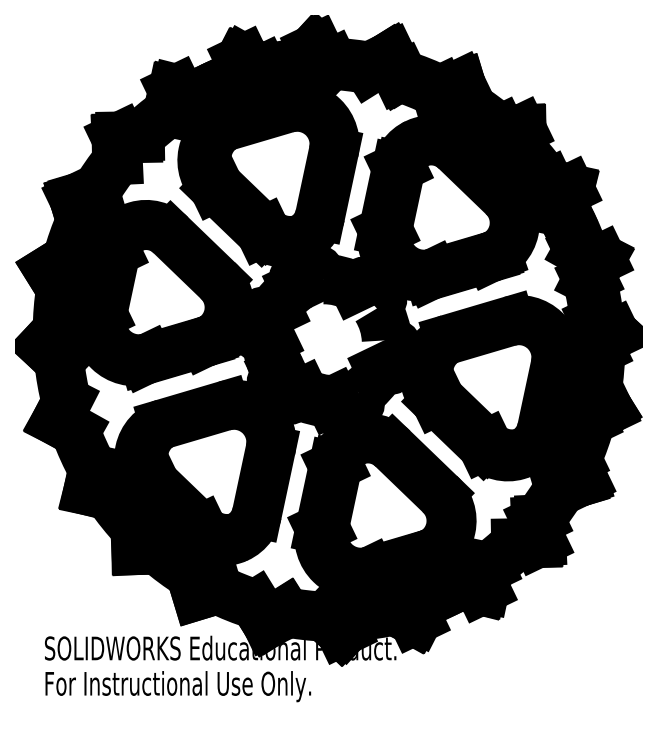
<metadata>
{"format":"dxf","ext":"dxf","renderer":"ezdxf+matplotlib","layout":"modelspace","background":"white","min_lineweight":24,"dpi":150}
</metadata>
<code>
0
SECTION
2
ENTITIES
0
LWPOLYLINE
8
0
90
        3
70
   128
43
0
10
0.2258
20
0.4313
10
0.2454
20
0.453
10
0.2555
20
0.4608
0
LWPOLYLINE
8
0
90
        3
70
   128
43
0
10
0.2555
20
0.4608
10
0.2454
20
0.453
10
0.2258
20
0.4313
0
LINE
8
0
10
-0.9761
20
2.027
30
0
11
-1.008
21
2.012
31
0
0
LINE
8
0
10
0.9446
20
-2.042
30
0
11
0.9761
21
-2.027
31
0
0
LINE
8
0
10
2.01
20
-1.157
30
0
11
1.957
21
-0.9882
31
0
0
LINE
8
0
10
1.847
20
-1.205
30
0
11
2.01
21
-1.157
31
0
0
LINE
8
0
10
1.669
20
-1.651
30
0
11
1.661
21
-1.475
31
0
0
LINE
8
0
10
1.498
20
-1.654
30
0
11
1.669
21
-1.651
31
0
0
LINE
8
0
10
1.212
20
-2.033
30
0
11
1.248
21
-1.863
31
0
0
LINE
8
0
10
1.045
20
-1.991
30
0
11
1.212
21
-2.033
31
0
0
LINE
8
0
10
0.6706
20
-2.278
30
0
11
0.7487
21
-2.125
31
0
0
LINE
8
0
10
0.5184
20
-2.193
30
0
11
0.6706
21
-2.278
31
0
0
LINE
8
0
10
0.08122
20
-2.369
30
0
11
0.1961
21
-2.243
31
0
0
LINE
8
0
10
-0.04554
20
-2.247
30
0
11
0.08122
21
-2.369
31
0
0
LINE
8
0
10
-0.5158
20
-2.299
30
0
11
-0.3721
21
-2.209
31
0
0
LINE
8
0
10
-0.6086
20
-2.149
30
0
11
-0.5158
21
-2.299
31
0
0
LINE
8
0
10
-1.08
20
-2.074
30
0
11
-0.9171
21
-2.025
31
0
0
LINE
8
0
10
-1.132
20
-1.905
30
0
11
-1.08
21
-2.074
31
0
0
LINE
8
0
10
-1.573
20
-1.708
30
0
11
-1.402
21
-1.705
31
0
0
LINE
8
0
10
-1.581
20
-1.533
30
0
11
-1.573
21
-1.708
31
0
0
LINE
8
0
10
-1.96
20
-1.227
30
0
11
-1.793
21
-1.27
31
0
0
LINE
8
0
10
-1.924
20
-1.057
30
0
11
-1.96
21
-1.227
31
0
0
LINE
8
0
10
-2.216
20
-0.6635
30
0
11
-2.064
21
-0.7486
31
0
0
LINE
8
0
10
-2.138
20
-0.5101
30
0
11
-2.216
21
-0.6635
31
0
0
LINE
8
0
10
-2.324
20
-0.05577
30
0
11
-2.197
21
-0.1777
31
0
0
LINE
8
0
10
-2.209
20
0.07043
30
0
11
-2.324
21
-0.05577
31
0
0
LINE
8
0
10
-2.275
20
0.5548
30
0
11
-2.182
21
0.4044
31
0
0
LINE
8
0
10
-2.131
20
0.6451
30
0
11
-2.275
21
0.5548
31
0
0
LINE
8
0
10
-2.073
20
1.126
30
0
11
-2.021
21
0.9578
31
0
0
LINE
8
0
10
-1.91
20
1.175
30
0
11
-2.073
21
1.126
31
0
0
LINE
8
0
10
-1.732
20
1.62
30
0
11
-1.724
21
1.445
31
0
0
LINE
8
0
10
-1.561
20
1.623
30
0
11
-1.732
21
1.62
31
0
0
LINE
8
0
10
-1.275
20
2.003
30
0
11
-1.311
21
1.833
31
0
0
LINE
8
0
10
-1.108
20
1.96
30
0
11
-1.275
21
2.003
31
0
0
LINE
8
0
10
-0.7337
20
2.248
30
0
11
-0.8118
21
2.094
31
0
0
LINE
8
0
10
-0.5815
20
2.163
30
0
11
-0.7337
21
2.248
31
0
0
LINE
8
0
10
-0.1443
20
2.338
30
0
11
-0.2592
21
2.212
31
0
0
LINE
8
0
10
-0.01753
20
2.217
30
0
11
-0.1443
21
2.338
31
0
0
LINE
8
0
10
0.4528
20
2.269
30
0
11
0.309
21
2.178
31
0
0
LINE
8
0
10
0.5455
20
2.118
30
0
11
0.4528
21
2.269
31
0
0
LINE
8
0
10
1.017
20
2.043
30
0
11
0.854
21
1.995
31
0
0
LINE
8
0
10
1.069
20
1.875
30
0
11
1.017
21
2.043
31
0
0
LINE
8
0
10
1.509
20
1.678
30
0
11
1.339
21
1.675
31
0
0
LINE
8
0
10
1.518
20
1.502
30
0
11
1.509
21
1.678
31
0
0
LINE
8
0
10
1.897
20
1.197
30
0
11
1.73
21
1.239
31
0
0
LINE
8
0
10
1.861
20
1.027
30
0
11
1.897
21
1.197
31
0
0
LINE
8
0
10
2.153
20
0.6332
30
0
11
2.001
21
0.7183
31
0
0
LINE
8
0
10
2.075
20
0.4797
30
0
11
2.153
21
0.6332
31
0
0
LINE
8
0
10
2.261
20
0.0254
30
0
11
2.134
21
0.1473
31
0
0
LINE
8
0
10
2.146
20
-0.1008
30
0
11
2.261
21
0.0254
31
0
0
LINE
8
0
10
2.212
20
-0.5851
30
0
11
2.119
21
-0.4347
31
0
0
LINE
8
0
10
2.068
20
-0.6755
30
0
11
2.212
21
-0.5851
31
0
0
LINE
8
0
10
-0.08552
20
-1.538
30
0
11
0.02272
21
-1.031
31
0
0
LINE
8
0
10
0.7725
20
-1.754
30
0
11
0.2867
21
-1.897
31
0
0
LINE
8
0
10
0.5016
20
-0.8893
30
0
11
0.8792
21
-1.253
31
0
0
LINE
8
0
10
-1.347
20
-0.6866
30
0
11
-0.8607
21
-0.5431
31
0
0
LINE
8
0
10
-1.076
20
-1.551
30
0
11
-1.453
21
-1.187
31
0
0
LINE
8
0
10
-0.4885
20
-0.9019
30
0
11
-0.5968
21
-1.409
31
0
0
LINE
8
0
10
-1.293
20
0.8364
30
0
11
-0.915
21
0.4724
31
0
0
LINE
8
0
10
-1.88
20
0.1875
30
0
11
-1.771
21
0.695
31
0
0
LINE
8
0
10
-1.022
20
-0.02784
30
0
11
-1.507
21
-0.1713
31
0
0
LINE
8
0
10
0.02245
20
1.508
30
0
11
-0.0858
21
1
31
0
0
LINE
8
0
10
-0.8355
20
1.723
30
0
11
-0.3497
21
1.867
31
0
0
LINE
8
0
10
-0.5647
20
0.8589
30
0
11
-0.9422
21
1.223
31
0
0
LINE
8
0
10
1.283
20
0.6562
30
0
11
0.7976
21
0.5127
31
0
0
LINE
8
0
10
1.013
20
1.521
30
0
11
1.39
21
1.157
31
0
0
LINE
8
0
10
0.4255
20
0.8715
30
0
11
0.5337
21
1.379
31
0
0
LINE
8
0
10
1.229
20
-0.8668
30
0
11
0.8519
21
-0.5028
31
0
0
LINE
8
0
10
1.817
20
-0.2178
30
0
11
1.708
21
-0.7253
31
0
0
LINE
8
0
10
0.9586
20
-0.002531
30
0
11
1.444
21
0.141
31
0
0
LINE
8
0
10
2.033
20
0.7335
30
0
11
2.001
21
0.7183
31
0
0
LINE
8
0
10
1.892
20
1.042
30
0
11
1.861
21
1.027
31
0
0
LINE
8
0
10
2.185
20
0.6484
30
0
11
2.153
21
0.6332
31
0
0
LINE
8
0
10
2.033
20
0.7335
30
0
11
2.185
21
0.6484
31
0
0
LINE
8
0
10
1.929
20
1.212
30
0
11
1.897
21
1.197
31
0
0
LINE
8
0
10
1.892
20
1.042
30
0
11
1.929
21
1.212
31
0
0
LINE
8
0
10
1.761
20
1.254
30
0
11
1.73
21
1.239
31
0
0
LINE
8
0
10
1.929
20
1.212
30
0
11
1.761
21
1.254
31
0
0
LINE
8
0
10
1.549
20
1.518
30
0
11
1.518
21
1.502
31
0
0
LINE
8
0
10
2.107
20
0.4949
30
0
11
2.075
21
0.4797
31
0
0
LINE
8
0
10
2.107
20
0.4949
30
0
11
2.185
21
0.6484
31
0
0
LINE
8
0
10
2.165
20
0.1625
30
0
11
2.134
21
0.1473
31
0
0
LINE
8
0
10
1.541
20
1.693
30
0
11
1.509
21
1.678
31
0
0
LINE
8
0
10
1.541
20
1.693
30
0
11
1.549
21
1.518
31
0
0
LINE
8
0
10
2.292
20
0.04058
30
0
11
2.261
21
0.0254
31
0
0
LINE
8
0
10
2.292
20
0.04058
30
0
11
2.165
21
0.1625
31
0
0
LINE
8
0
10
1.37
20
1.69
30
0
11
1.339
21
1.675
31
0
0
LINE
8
0
10
1.541
20
1.693
30
0
11
1.37
21
1.69
31
0
0
LINE
8
0
10
2.177
20
-0.08561
30
0
11
2.146
21
-0.1008
31
0
0
LINE
8
0
10
2.292
20
0.04058
30
0
11
2.177
21
-0.08561
31
0
0
LINE
8
0
10
1.101
20
1.89
30
0
11
1.069
21
1.875
31
0
0
LINE
8
0
10
2.15
20
-0.4195
30
0
11
2.119
21
-0.4347
31
0
0
LINE
8
0
10
1.048
20
2.059
30
0
11
1.017
21
2.043
31
0
0
LINE
8
0
10
1.101
20
1.89
30
0
11
1.048
21
2.059
31
0
0
LINE
8
0
10
1.283
20
0.6562
30
0
11
1.315
21
0.6714
31
0
0
LINE
8
0
10
1.341
20
0.6804
30
0
11
1.315
21
0.6714
31
0
0
LINE
8
0
10
2.243
20
-0.57
30
0
11
2.212
21
-0.5851
31
0
0
LINE
8
0
10
2.243
20
-0.57
30
0
11
2.15
21
-0.4195
31
0
0
LINE
8
0
10
0.8855
20
2.01
30
0
11
0.854
21
1.995
31
0
0
LINE
8
0
10
0.8855
20
2.01
30
0
11
1.048
21
2.059
31
0
0
LINE
8
0
10
2.099
20
-0.6603
30
0
11
2.068
21
-0.6755
31
0
0
LINE
8
0
10
2.243
20
-0.57
30
0
11
2.099
21
-0.6603
31
0
0
LINE
8
0
10
0.577
20
2.133
30
0
11
0.5455
21
2.118
31
0
0
LINE
8
0
10
0.5337
20
1.379
30
0
11
0.5653
21
1.394
31
0
0
LINE
8
0
10
1.989
20
-0.973
30
0
11
1.957
21
-0.9882
31
0
0
LINE
8
0
10
0.4843
20
2.284
30
0
11
0.4528
21
2.269
31
0
0
LINE
8
0
10
0.4843
20
2.284
30
0
11
0.577
21
2.133
31
0
0
LINE
8
0
10
0.7976
20
0.5127
30
0
11
0.8292
21
0.5279
31
0
0
LINE
8
0
10
1.315
20
0.6714
30
0
11
0.8292
21
0.5279
31
0
0
LINE
8
0
10
2.041
20
-1.142
30
0
11
2.01
21
-1.157
31
0
0
LINE
8
0
10
1.989
20
-0.973
30
0
11
2.041
21
-1.142
31
0
0
LINE
8
0
10
1.229
20
-0.8668
30
0
11
1.261
21
-0.8516
31
0
0
LINE
8
0
10
0.014
20
2.232
30
0
11
-0.01753
21
2.217
31
0
0
LINE
8
0
10
1.692
20
-1.46
30
0
11
1.661
21
-1.475
31
0
0
LINE
8
0
10
0.4255
20
0.8715
30
0
11
0.457
21
0.8867
31
0
0
LINE
8
0
10
0.457
20
0.8867
30
0
11
0.5653
21
1.394
31
0
0
LINE
8
0
10
-0.1128
20
2.354
30
0
11
-0.1443
21
2.338
31
0
0
LINE
8
0
10
-0.1128
20
2.354
30
0
11
0.014
21
2.232
31
0
0
LINE
8
0
10
0.8519
20
-0.5028
30
0
11
0.8834
21
-0.4876
31
0
0
LINE
8
0
10
1.261
20
-0.8516
30
0
11
0.8834
21
-0.4876
31
0
0
LINE
8
0
10
1.7
20
-1.636
30
0
11
1.669
21
-1.651
31
0
0
LINE
8
0
10
1.692
20
-1.46
30
0
11
1.7
21
-1.636
31
0
0
LINE
8
0
10
-0.55
20
2.178
30
0
11
-0.5815
21
2.163
31
0
0
LINE
8
0
10
1.28
20
-1.848
30
0
11
1.248
21
-1.863
31
0
0
LINE
8
0
10
0.2258
20
0.4313
30
0
11
0.1943
21
0.4161
31
0
0
LINE
8
0
10
0.4328
20
-0.2359
30
0
11
0.4013
21
-0.251
31
0
0
LINE
8
0
10
-0.7021
20
2.263
30
0
11
-0.7337
21
2.248
31
0
0
LINE
8
0
10
-0.55
20
2.178
30
0
11
-0.7021
21
2.263
31
0
0
LINE
8
0
10
0.7725
20
-1.754
30
0
11
0.804
21
-1.738
31
0
0
LINE
8
0
10
0.8296
20
-1.729
30
0
11
0.804
21
-1.738
31
0
0
LINE
8
0
10
-0.5647
20
0.8589
30
0
11
-0.5331
21
0.8741
31
0
0
LINE
8
0
10
1.244
20
-2.018
30
0
11
1.212
21
-2.033
31
0
0
LINE
8
0
10
1.244
20
-2.018
30
0
11
1.28
21
-1.848
31
0
0
LINE
8
0
10
-0.2577
20
0.4283
30
0
11
-0.2892
21
0.4131
31
0
0
LINE
8
0
10
0.02272
20
-1.031
30
0
11
0.05426
21
-1.016
31
0
0
LINE
8
0
10
0.02916
20
-0.4961
30
0
11
-0.00238
21
-0.5113
31
0
0
LINE
8
0
10
-0.9422
20
1.223
30
0
11
-0.9107
21
1.238
31
0
0
LINE
8
0
10
-0.5331
20
0.8741
30
0
11
-0.9107
21
1.238
31
0
0
LINE
8
0
10
0.2867
20
-1.897
30
0
11
0.3182
21
-1.882
31
0
0
LINE
8
0
10
0.804
20
-1.738
30
0
11
0.3182
21
-1.882
31
0
0
LINE
8
0
10
-0.4328
20
0.2359
30
0
11
-0.4644
21
0.2207
31
0
0
LINE
8
0
10
-1.244
20
2.018
30
0
11
-1.275
21
2.003
31
0
0
LINE
8
0
10
-1.079
20
1.976
30
0
11
-1.244
21
2.018
31
0
0
LINE
8
0
10
-0.2258
20
-0.4313
30
0
11
-0.2574
21
-0.4465
31
0
0
LINE
8
0
10
0.7021
20
-2.263
30
0
11
0.6706
21
-2.278
31
0
0
LINE
8
0
10
0.7781
20
-2.114
30
0
11
0.7021
21
-2.263
31
0
0
LINE
8
0
10
-0.4835
20
-0.003026
30
0
11
-0.515
21
-0.01821
31
0
0
LINE
8
0
10
-0.4037
20
-0.2602
30
0
11
-0.4352
21
-0.2754
31
0
0
LINE
8
0
10
-0.08552
20
-1.538
30
0
11
-0.05399
21
-1.523
31
0
0
LINE
8
0
10
-0.05399
20
-1.523
30
0
11
0.05426
21
-1.016
31
0
0
LINE
8
0
10
-1.022
20
-0.02784
30
0
11
-0.9902
21
-0.01265
31
0
0
LINE
8
0
10
-0.9645
20
-0.003687
30
0
11
-0.9902
21
-0.01265
31
0
0
LINE
8
0
10
-1.7
20
1.636
30
0
11
-1.732
21
1.62
31
0
0
LINE
8
0
10
-1.7
20
1.636
30
0
11
-1.546
21
1.638
31
0
0
LINE
8
0
10
-1.771
20
0.695
30
0
11
-1.74
21
0.7101
31
0
0
LINE
8
0
10
0.1128
20
-2.354
30
0
11
0.08122
21
-2.369
31
0
0
LINE
8
0
10
0.2152
20
-2.241
30
0
11
0.1128
21
-2.354
31
0
0
LINE
8
0
10
-1.507
20
-0.1713
30
0
11
-1.476
21
-0.1562
31
0
0
LINE
8
0
10
-0.9902
20
-0.01265
30
0
11
-1.476
21
-0.1562
31
0
0
LINE
8
0
10
-1.076
20
-1.551
30
0
11
-1.044
21
-1.536
31
0
0
LINE
8
0
10
-2.041
20
1.142
30
0
11
-2.073
21
1.126
31
0
0
LINE
8
0
10
-2.041
20
1.142
30
0
11
-1.906
21
1.182
31
0
0
LINE
8
0
10
-1.88
20
0.1875
30
0
11
-1.848
21
0.2026
31
0
0
LINE
8
0
10
-0.4843
20
-2.284
30
0
11
-0.5158
21
-2.299
31
0
0
LINE
8
0
10
-0.3665
20
-2.21
30
0
11
-0.4843
21
-2.284
31
0
0
LINE
8
0
10
-1.848
20
0.2026
30
0
11
-1.74
21
0.7101
31
0
0
LINE
8
0
10
-1.453
20
-1.187
30
0
11
-1.422
21
-1.172
31
0
0
LINE
8
0
10
-1.044
20
-1.536
30
0
11
-1.422
21
-1.172
31
0
0
ARC
8
0
10
0.001841
20
-0.1311
30
0
40
2.135
50
321
51
329.8
0
ARC
8
0
10
0.0364
20
-0.1618
30
0
40
2.089
50
305.5
51
314.4
0
ARC
8
0
10
0.04481
20
-0.1737
30
0
40
2.074
50
289.8
51
298.8
0
ARC
8
0
10
0.03961
20
-0.1537
30
0
40
2.095
50
274.3
51
283.2
0
ARC
8
0
10
0.03922
20
-0.1029
30
0
40
2.146
50
258.9
51
267.7
0
ARC
8
0
10
0.05606
20
-0.03731
30
0
40
2.213
50
243.9
51
252.5
0
ARC
8
0
10
0.08845
20
0.02107
30
0
40
2.28
50
229.2
51
237.6
0
ARC
8
0
10
0.1211
20
0.05576
30
0
40
2.328
50
214.7
51
223
0
ARC
8
0
10
0.1336
20
0.06434
30
0
40
2.343
50
200.3
51
208.6
0
ARC
8
0
10
0.1129
20
0.05863
30
0
40
2.322
50
185.8
51
194.2
0
ARC
8
0
10
0.06077
20
0.05663
30
0
40
2.27
50
171.2
51
179.7
0
ARC
8
0
10
-0.006028
20
0.07096
30
0
40
2.201
50
156.2
51
164.9
0
ARC
8
0
10
-0.06491
20
0.1007
30
0
40
2.135
50
141
51
149.8
0
ARC
8
0
10
-0.09947
20
0.1314
30
0
40
2.089
50
125.5
51
134.4
0
ARC
8
0
10
-0.1079
20
0.1434
30
0
40
2.074
50
109.8
51
118.8
0
ARC
8
0
10
-0.1027
20
0.1233
30
0
40
2.095
50
94.28
51
103.2
0
ARC
8
0
10
-0.1023
20
0.07256
30
0
40
2.146
50
78.95
51
87.74
0
ARC
8
0
10
-0.1191
20
0.006946
30
0
40
2.213
50
63.92
51
72.53
0
ARC
8
0
10
-0.1515
20
-0.05144
30
0
40
2.28
50
49.2
51
57.64
0
ARC
8
0
10
-0.1841
20
-0.08613
30
0
40
2.328
50
34.7
51
43.02
0
ARC
8
0
10
-0.1967
20
-0.09471
30
0
40
2.343
50
20.3
51
28.59
0
ARC
8
0
10
-0.176
20
-0.089
30
0
40
2.322
50
5.842
51
14.18
0
ARC
8
0
10
-0.1238
20
-0.087
30
0
40
2.27
50
351.2
51
359.7
0
ARC
8
0
10
-0.05704
20
-0.1013
30
0
40
2.201
50
336.2
51
344.9
0
ARC
8
0
10
-0.0196
20
-0.04387
30
0
40
0.4691
50
301.6
51
333.8
0
ARC
8
0
10
0.4409
20
-0.1346
30
0
40
0.123
50
251.2
51
84.86
0
ARC
8
0
10
-0.06624
20
-0.03195
30
0
40
0.5186
50
2.187
51
32.29
0
ARC
8
0
10
0.2921
20
0.3399
30
0
40
0.1241
50
310.1
51
142.1
0
ARC
8
0
10
-0.04798
20
-0.003173
30
0
40
0.4843
50
59.98
51
91.5
0
ARC
8
0
10
-0.1802
20
0.4646
30
0
40
0.1206
50
7.776
51
205.3
0
ARC
8
0
10
-0.04347
20
0.0135
30
0
40
0.4691
50
121.6
51
153.8
0
ARC
8
0
10
-0.504
20
0.1043
30
0
40
0.123
50
71.19
51
264.9
0
ARC
8
0
10
0.003166
20
0.001578
30
0
40
0.5186
50
182.2
51
212.3
0
ARC
8
0
10
-0.3552
20
-0.3703
30
0
40
0.1241
50
130.1
51
322.1
0
ARC
8
0
10
-0.01509
20
-0.0272
30
0
40
0.4843
50
240
51
271.5
0
ARC
8
0
10
0.1171
20
-0.495
30
0
40
0.1206
50
187.8
51
25.28
0
ARC
8
0
10
0.21
20
-1.604
30
0
40
0.3028
50
167.4
51
284.7
0
ARC
8
0
10
0.6793
20
-1.472
30
0
40
0.2964
50
288.3
51
47.61
0
ARC
8
0
10
0.3002
20
-1.089
30
0
40
0.2835
50
44.74
51
168.2
0
ARC
8
0
10
-1.253
20
-0.968
30
0
40
0.2964
50
108.3
51
227.6
0
ARC
8
0
10
-0.8743
20
-1.351
30
0
40
0.2835
50
224.7
51
348.2
0
ARC
8
0
10
-0.7841
20
-0.836
30
0
40
0.3028
50
347.4
51
104.7
0
ARC
8
0
10
-1.494
20
0.6369
30
0
40
0.2835
50
44.74
51
168.2
0
ARC
8
0
10
-1.584
20
0.1216
30
0
40
0.3028
50
167.4
51
284.7
0
ARC
8
0
10
-1.115
20
0.2535
30
0
40
0.2964
50
288.3
51
47.61
0
ARC
8
0
10
-0.2731
20
1.574
30
0
40
0.3028
50
347.4
51
104.7
0
ARC
8
0
10
-0.7424
20
1.442
30
0
40
0.2964
50
108.3
51
227.6
0
ARC
8
0
10
-0.3633
20
1.058
30
0
40
0.2835
50
224.7
51
348.2
0
ARC
8
0
10
1.19
20
0.9376
30
0
40
0.2964
50
288.3
51
47.61
0
ARC
8
0
10
0.8112
20
1.321
30
0
40
0.2835
50
44.74
51
168.2
0
ARC
8
0
10
0.721
20
0.8056
30
0
40
0.3028
50
167.4
51
284.7
0
ARC
8
0
10
1.431
20
-0.6672
30
0
40
0.2835
50
224.7
51
348.2
0
ARC
8
0
10
1.521
20
-0.1519
30
0
40
0.3028
50
347.4
51
104.7
0
ARC
8
0
10
1.052
20
-0.2839
30
0
40
0.2964
50
108.3
51
227.6
0
ARC
8
0
10
-0.1652
20
-0.07952
30
0
40
2.343
50
20.3
51
28.59
0
ARC
8
0
10
-0.1526
20
-0.07094
30
0
40
2.328
50
34.7
51
43.02
0
ARC
8
0
10
-0.1444
20
-0.07382
30
0
40
2.322
50
5.842
51
14.18
0
ARC
8
0
10
-0.12
20
-0.03625
30
0
40
2.28
50
49.2
51
57.64
0
ARC
8
0
10
-0.09231
20
-0.07182
30
0
40
2.27
50
351.2
51
359.7
0
ARC
8
0
10
-0.08759
20
0.02213
30
0
40
2.213
50
63.92
51
72.53
0
ARC
8
0
10
0.8436
20
1.337
30
0
40
0.2841
50
119.6
51
168.4
0
ARC
8
0
10
-0.02551
20
-0.08614
30
0
40
2.201
50
336.2
51
344.9
0
ARC
8
0
10
1.464
20
-0.6465
30
0
40
0.2888
50
225.3
51
291.5
0
ARC
8
0
10
-0.07074
20
0.08795
30
0
40
2.145
50
79.1
51
87.74
0
ARC
8
0
10
0.03361
20
-0.116
30
0
40
2.135
50
321
51
329.6
0
ARC
8
0
10
0.7525
20
0.8208
30
0
40
0.3028
50
167.4
51
284.7
0
ARC
8
0
10
1.087
20
-0.2681
30
0
40
0.2992
50
120.9
51
227.2
0
ARC
8
0
10
-0.07123
20
0.1389
30
0
40
2.094
50
94.81
51
103.2
0
ARC
8
0
10
0.0682
20
-0.1469
30
0
40
2.088
50
305.5
51
313.8
0
ARC
8
0
10
0.4766
20
-0.1259
30
0
40
0.1183
50
248.3
51
286.8
0
ARC
8
0
10
-0.3299
20
1.079
30
0
40
0.2888
50
225.3
51
291.5
0
ARC
8
0
10
-0.1461
20
0.4805
30
0
40
0.1232
50
125.4
51
205.1
0
ARC
8
0
10
-0.07629
20
0.1584
30
0
40
2.074
50
110.7
51
115.7
0
ARC
8
0
10
0.3326
20
-1.073
30
0
40
0.2841
50
119.6
51
168.4
0
ARC
8
0
10
0.07648
20
-0.1588
30
0
40
2.074
50
295.7
51
297.9
0
ARC
8
0
10
0.1521
20
-0.4763
30
0
40
0.1245
50
189.2
51
285.8
0
ARC
8
0
10
-0.7073
20
1.458
30
0
40
0.2992
50
120.9
51
227.2
0
ARC
8
0
10
-0.01194
20
0.02868
30
0
40
0.4691
50
121.6
51
153.8
0
ARC
8
0
10
0.01644
20
-0.01201
30
0
40
0.4843
50
240
51
271.5
0
ARC
8
0
10
-0.4682
20
0.1221
30
0
40
0.126
50
126
51
263.1
0
ARC
8
0
10
-0.3203
20
-0.3546
30
0
40
0.1259
50
131.5
51
285.3
0
ARC
8
0
10
0.0347
20
0.01676
30
0
40
0.5186
50
182.2
51
212.3
0
ARC
8
0
10
0.2415
20
-1.589
30
0
40
0.3028
50
167.4
51
284.7
0
ARC
8
0
10
-1.462
20
0.6528
30
0
40
0.2841
50
119.6
51
168.4
0
ARC
8
0
10
-0.8409
20
-1.331
30
0
40
0.2888
50
225.3
51
291.5
0
ARC
8
0
10
-1.553
20
0.1367
30
0
40
0.3028
50
167.4
51
284.7
0
ARC
8
0
10
-1.218
20
-0.9522
30
0
40
0.2992
50
120.9
51
227.2
0
ARC
8
0
10
-0.4677
20
0.1222
30
0
40
0.1262
50
126.2
51
262.8
0
MTEXT
8
0
10
-2.324
20
-2.409
30
0
40
0.1903
41
0
71
     1
72
     1
1
SOLIDWORKS Educational Product.
7
SLDTEXTSTYLE0
73
     1
44
1
0
MTEXT
8
0
10
-2.324
20
-2.694
30
0
40
0.1903
41
0
71
     1
72
     1
1
For Instructional Use Only.
7
SLDTEXTSTYLE0
73
     1
44
1
0
ENDSEC
0
EOF

</code>
